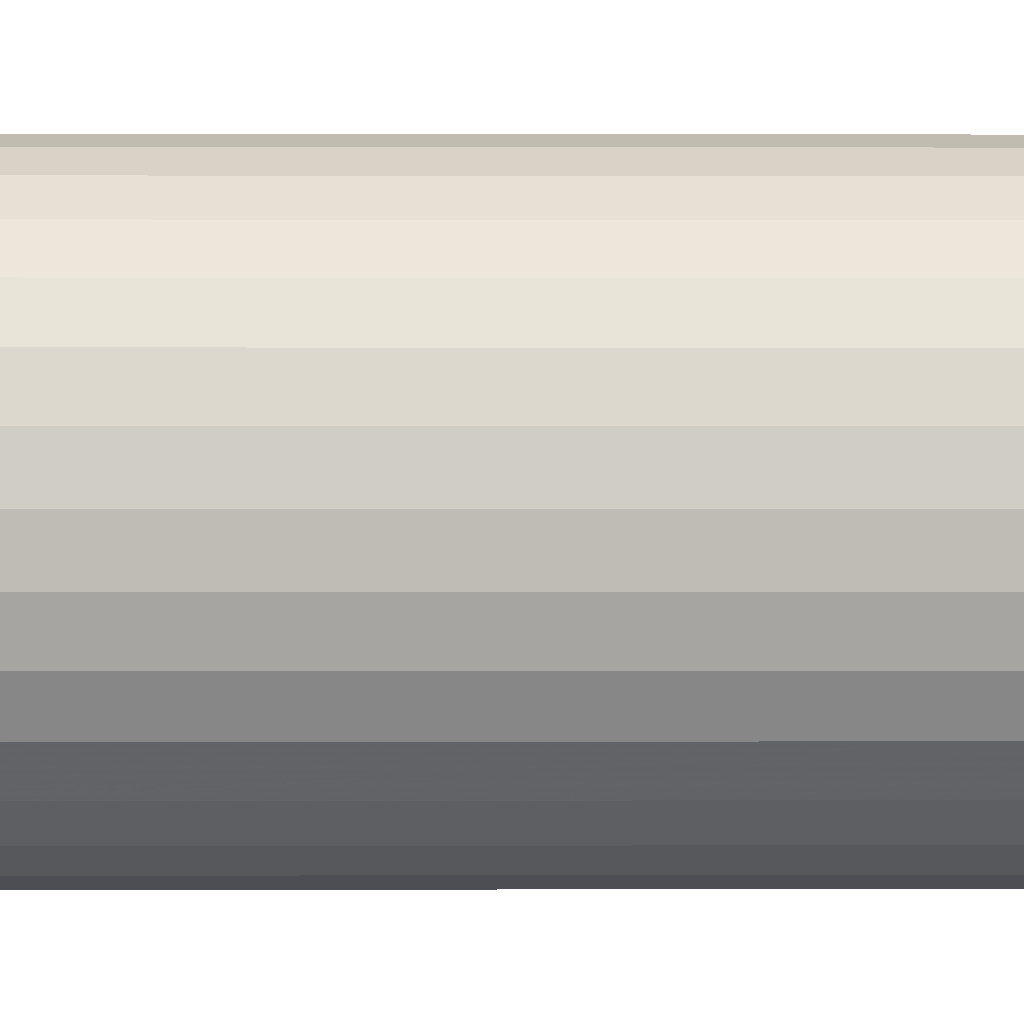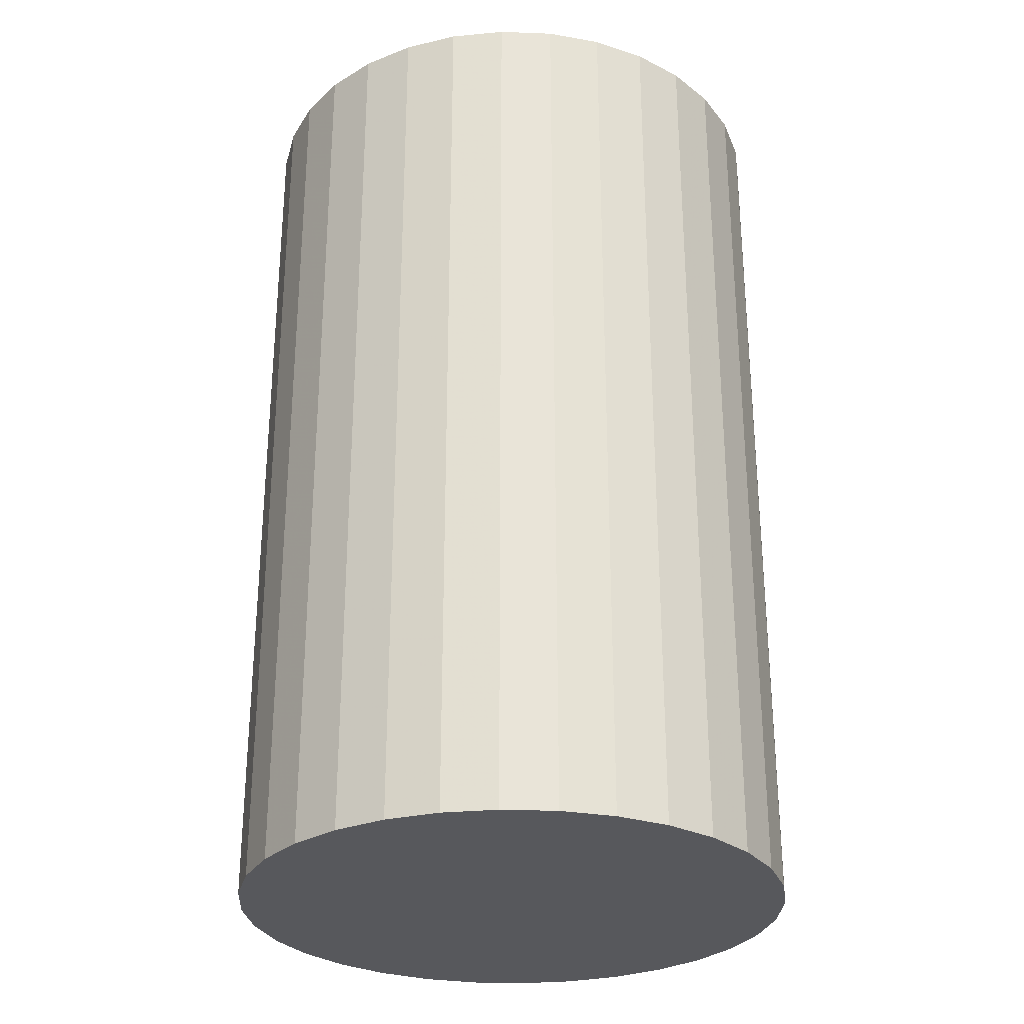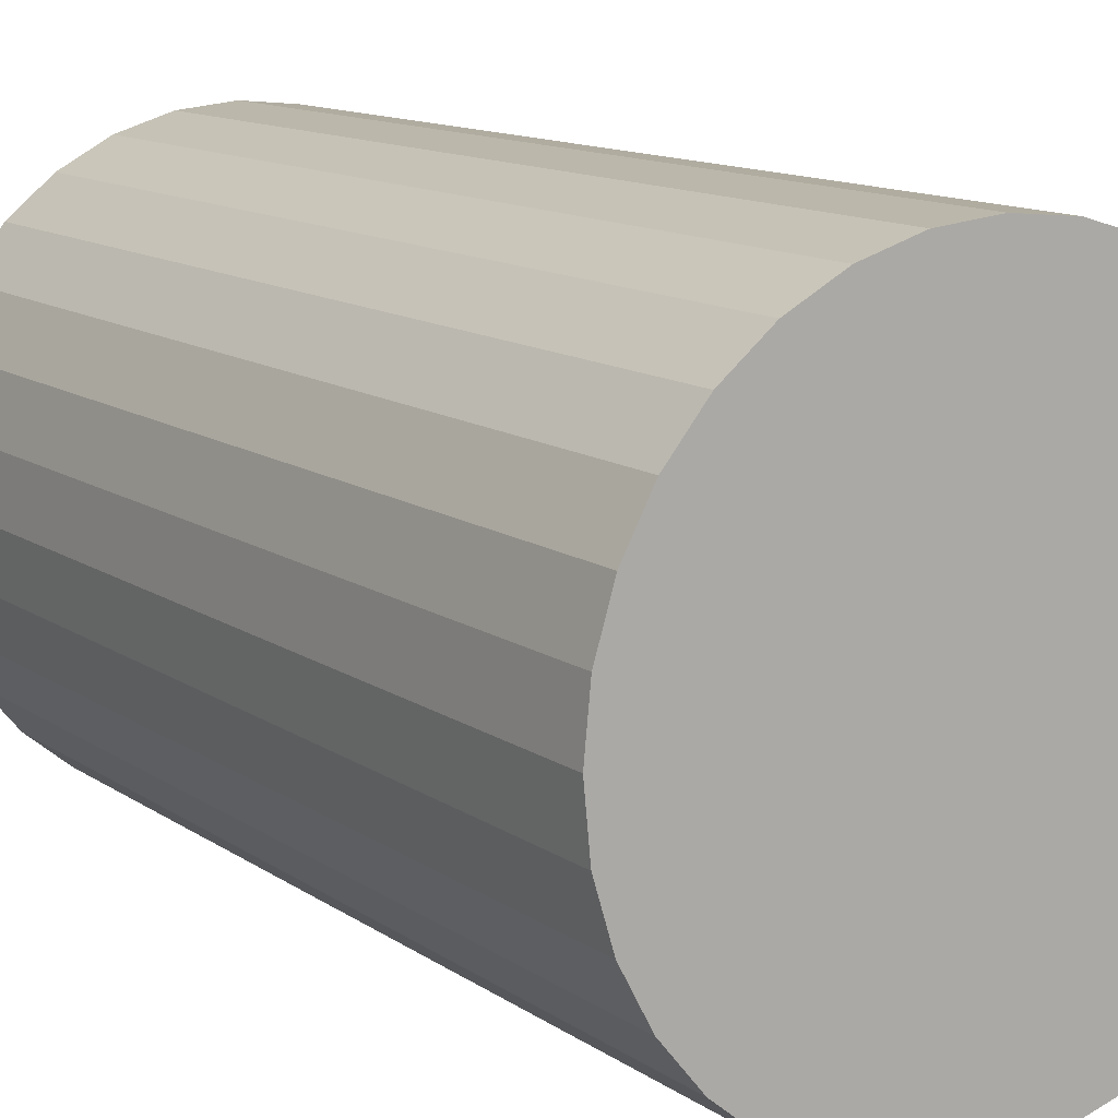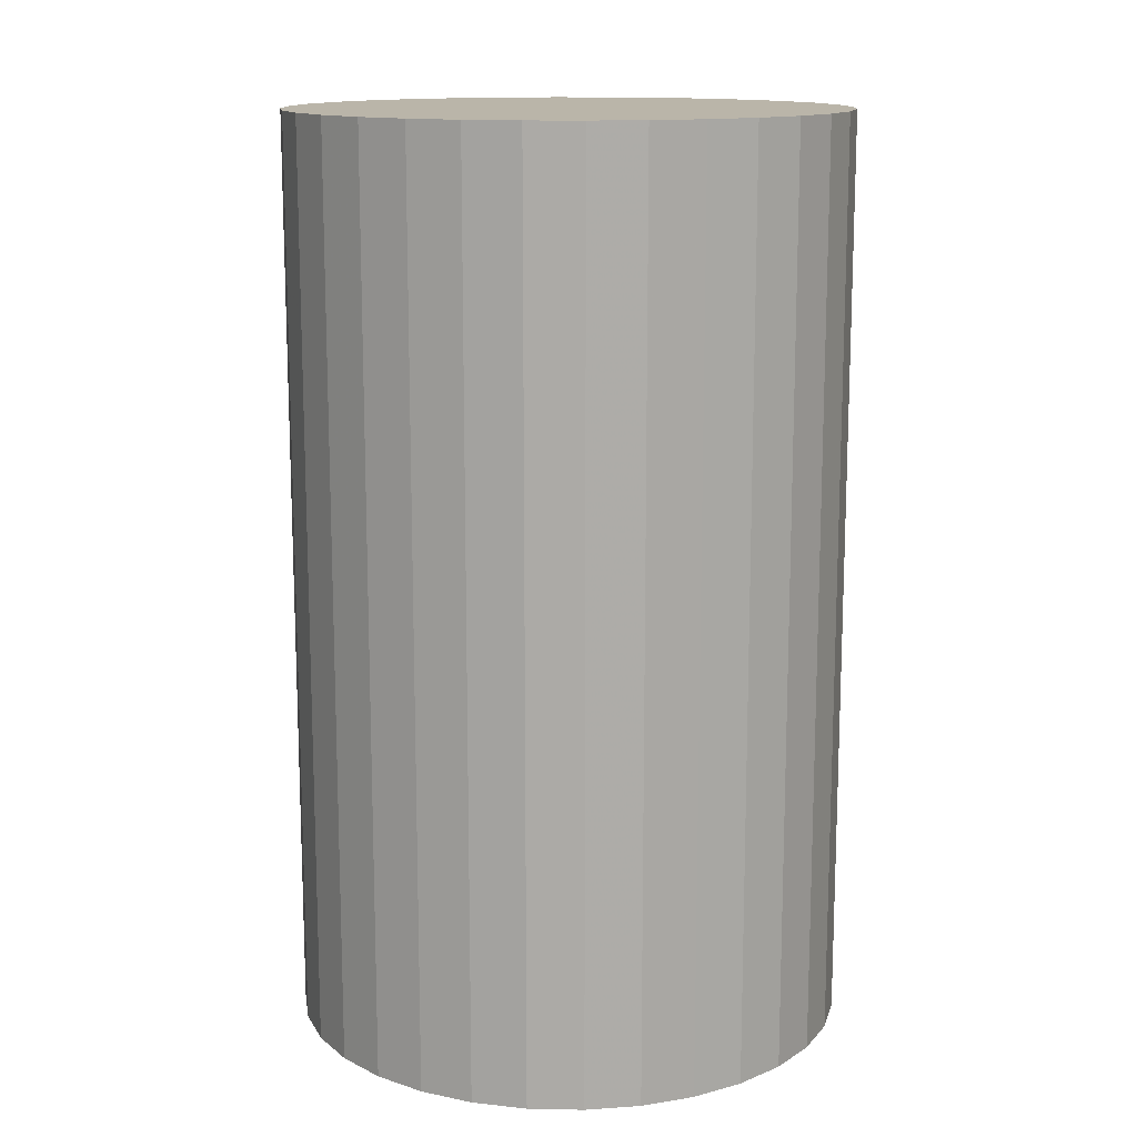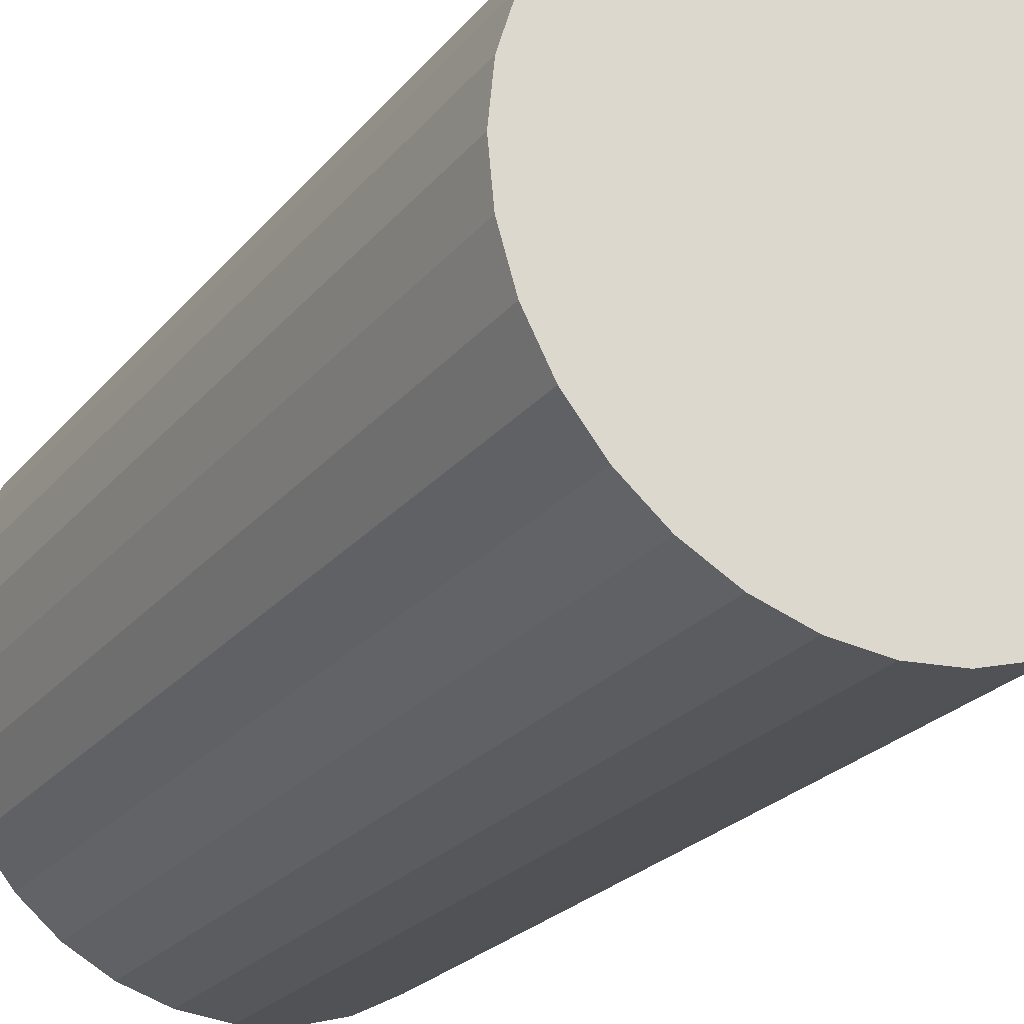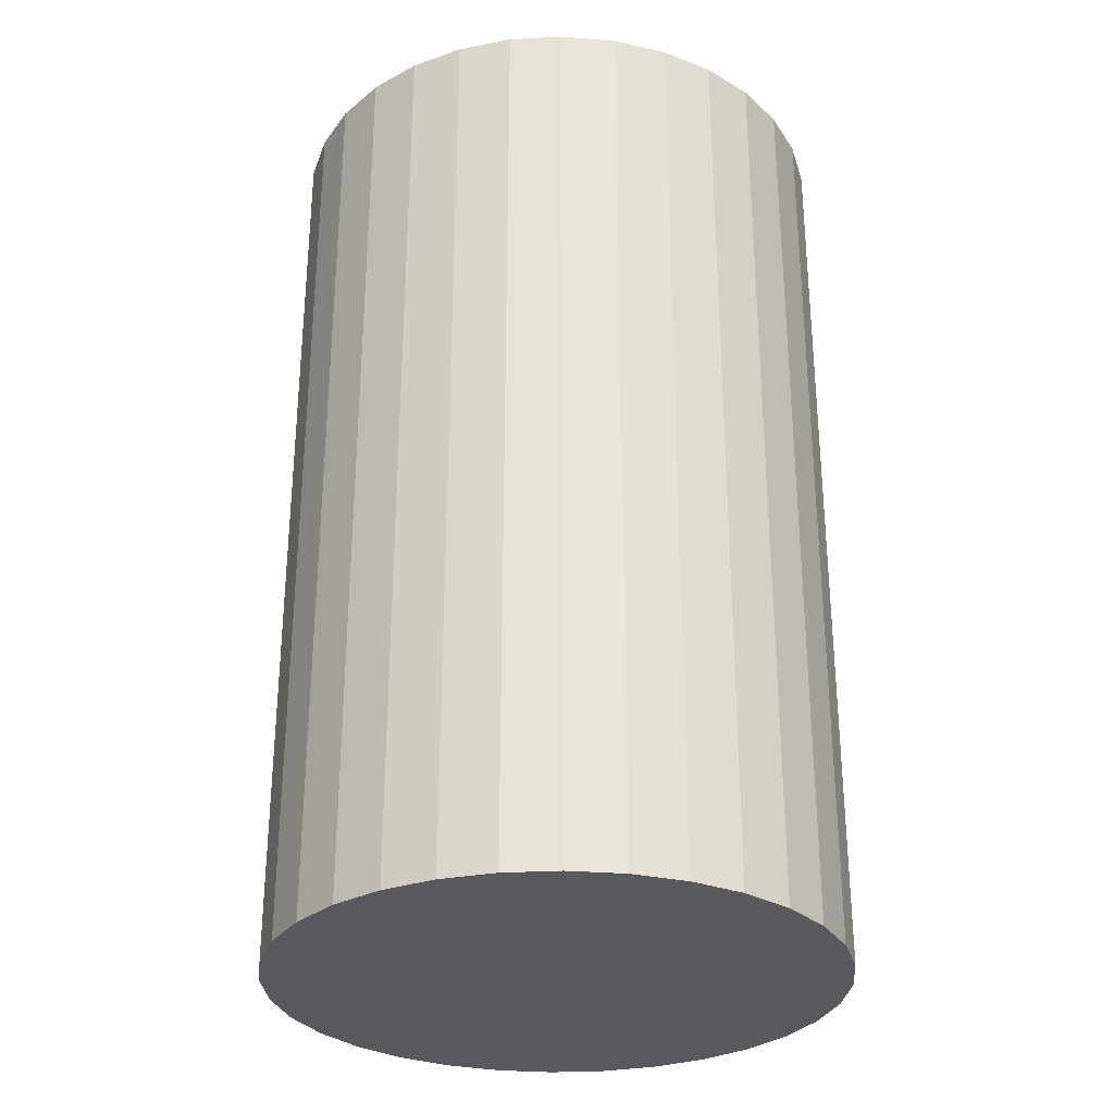
<metadata>
{"format":"obj","ext":"obj","renderer":"f3d","projection":"perspective","resolution":1024,"background":"white","views":[{"elev":-0.4,"azim":-90.4,"up":"+Y"},{"elev":-28.8,"azim":-87.6,"up":"+Z"},{"elev":12.1,"azim":147.5,"up":"+Y"},{"elev":13.6,"azim":-3.1,"up":"+Z"},{"elev":-24.5,"azim":150.4,"up":"+Y"},{"elev":-29.9,"azim":-68.7,"up":"+Z"}]}
</metadata>
<code>
v 0 0 -0.03681
v 0.02226 0 -0.03681
v 0.02226 0 0.03681
v 0 0 0.03681
v 0.02183 0.004343 -0.03681
v 0.02183 0.004343 0.03681
v 0.02057 0.008519 -0.03681
v 0.02057 0.008519 0.03681
v 0.01851 0.01237 -0.03681
v 0.01851 0.01237 0.03681
v 0.01574 0.01574 -0.03681
v 0.01574 0.01574 0.03681
v 0.01237 0.01851 -0.03681
v 0.01237 0.01851 0.03681
v 0.008519 0.02057 -0.03681
v 0.008519 0.02057 0.03681
v 0.004343 0.02183 -0.03681
v 0.004343 0.02183 0.03681
v 0 0.02226 -0.03681
v 0 0.02226 0.03681
v -0.004343 0.02183 -0.03681
v -0.004343 0.02183 0.03681
v -0.008519 0.02057 -0.03681
v -0.008519 0.02057 0.03681
v -0.01237 0.01851 -0.03681
v -0.01237 0.01851 0.03681
v -0.01574 0.01574 -0.03681
v -0.01574 0.01574 0.03681
v -0.01851 0.01237 -0.03681
v -0.01851 0.01237 0.03681
v -0.02057 0.008519 -0.03681
v -0.02057 0.008519 0.03681
v -0.02183 0.004343 -0.03681
v -0.02183 0.004343 0.03681
v -0.02226 0 -0.03681
v -0.02226 0 0.03681
v -0.02183 -0.004343 -0.03681
v -0.02183 -0.004343 0.03681
v -0.02057 -0.008519 -0.03681
v -0.02057 -0.008519 0.03681
v -0.01851 -0.01237 -0.03681
v -0.01851 -0.01237 0.03681
v -0.01574 -0.01574 -0.03681
v -0.01574 -0.01574 0.03681
v -0.01237 -0.01851 -0.03681
v -0.01237 -0.01851 0.03681
v -0.008519 -0.02057 -0.03681
v -0.008519 -0.02057 0.03681
v -0.004343 -0.02183 -0.03681
v -0.004343 -0.02183 0.03681
v -0 -0.02226 -0.03681
v -0 -0.02226 0.03681
v 0.004343 -0.02183 -0.03681
v 0.004343 -0.02183 0.03681
v 0.008519 -0.02057 -0.03681
v 0.008519 -0.02057 0.03681
v 0.01237 -0.01851 -0.03681
v 0.01237 -0.01851 0.03681
v 0.01574 -0.01574 -0.03681
v 0.01574 -0.01574 0.03681
v 0.01851 -0.01237 -0.03681
v 0.01851 -0.01237 0.03681
v 0.02057 -0.008519 -0.03681
v 0.02057 -0.008519 0.03681
v 0.02183 -0.004343 -0.03681
v 0.02183 -0.004343 0.03681
f 2 1 5
f 2 5 3
f 3 5 6
f 3 6 4
f 5 1 7
f 5 7 6
f 6 7 8
f 6 8 4
f 7 1 9
f 7 9 8
f 8 9 10
f 8 10 4
f 9 1 11
f 9 11 10
f 10 11 12
f 10 12 4
f 11 1 13
f 11 13 12
f 12 13 14
f 12 14 4
f 13 1 15
f 13 15 14
f 14 15 16
f 14 16 4
f 15 1 17
f 15 17 16
f 16 17 18
f 16 18 4
f 17 1 19
f 17 19 18
f 18 19 20
f 18 20 4
f 19 1 21
f 19 21 20
f 20 21 22
f 20 22 4
f 21 1 23
f 21 23 22
f 22 23 24
f 22 24 4
f 23 1 25
f 23 25 24
f 24 25 26
f 24 26 4
f 25 1 27
f 25 27 26
f 26 27 28
f 26 28 4
f 27 1 29
f 27 29 28
f 28 29 30
f 28 30 4
f 29 1 31
f 29 31 30
f 30 31 32
f 30 32 4
f 31 1 33
f 31 33 32
f 32 33 34
f 32 34 4
f 33 1 35
f 33 35 34
f 34 35 36
f 34 36 4
f 35 1 37
f 35 37 36
f 36 37 38
f 36 38 4
f 37 1 39
f 37 39 38
f 38 39 40
f 38 40 4
f 39 1 41
f 39 41 40
f 40 41 42
f 40 42 4
f 41 1 43
f 41 43 42
f 42 43 44
f 42 44 4
f 43 1 45
f 43 45 44
f 44 45 46
f 44 46 4
f 45 1 47
f 45 47 46
f 46 47 48
f 46 48 4
f 47 1 49
f 47 49 48
f 48 49 50
f 48 50 4
f 49 1 51
f 49 51 50
f 50 51 52
f 50 52 4
f 51 1 53
f 51 53 52
f 52 53 54
f 52 54 4
f 53 1 55
f 53 55 54
f 54 55 56
f 54 56 4
f 55 1 57
f 55 57 56
f 56 57 58
f 56 58 4
f 57 1 59
f 57 59 58
f 58 59 60
f 58 60 4
f 59 1 61
f 59 61 60
f 60 61 62
f 60 62 4
f 61 1 63
f 61 63 62
f 62 63 64
f 62 64 4
f 63 1 65
f 63 65 64
f 64 65 66
f 64 66 4
f 65 1 2
f 65 2 66
f 66 2 3
f 66 3 4

</code>
